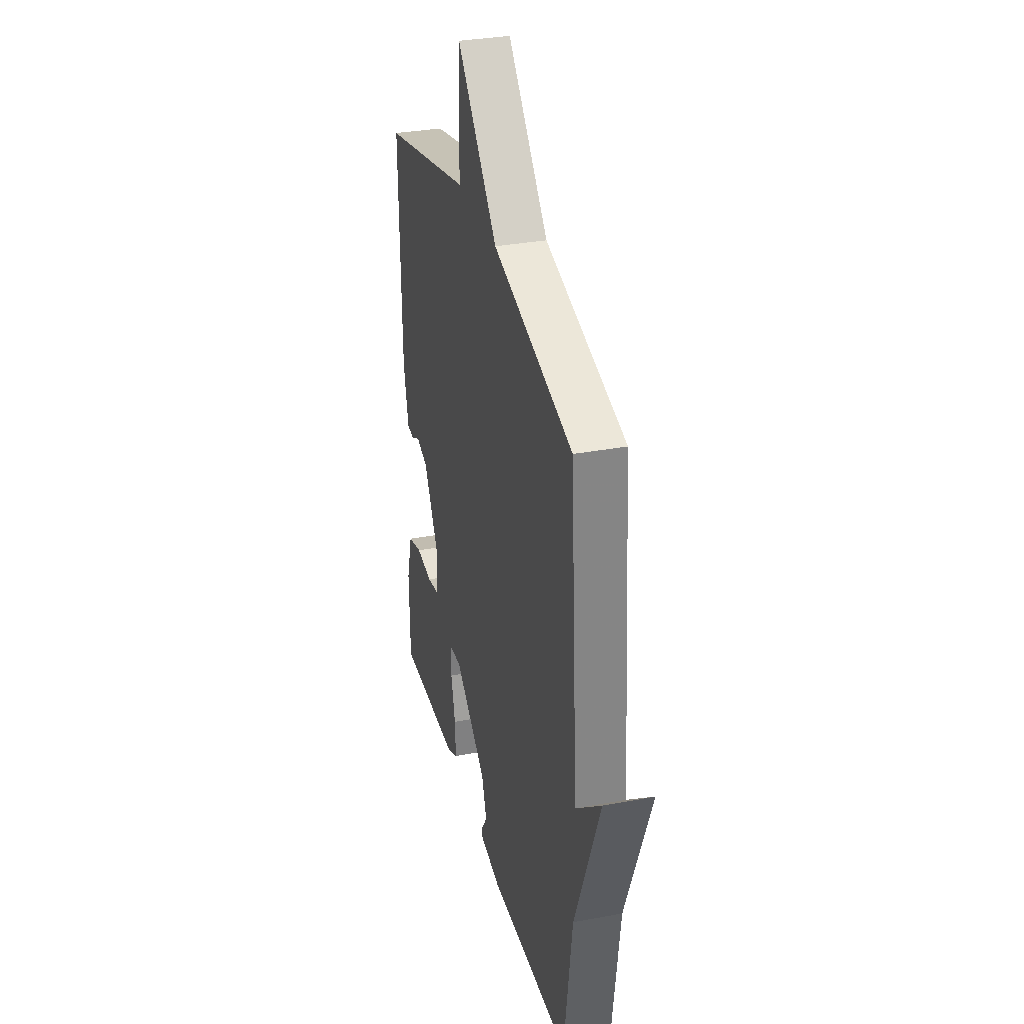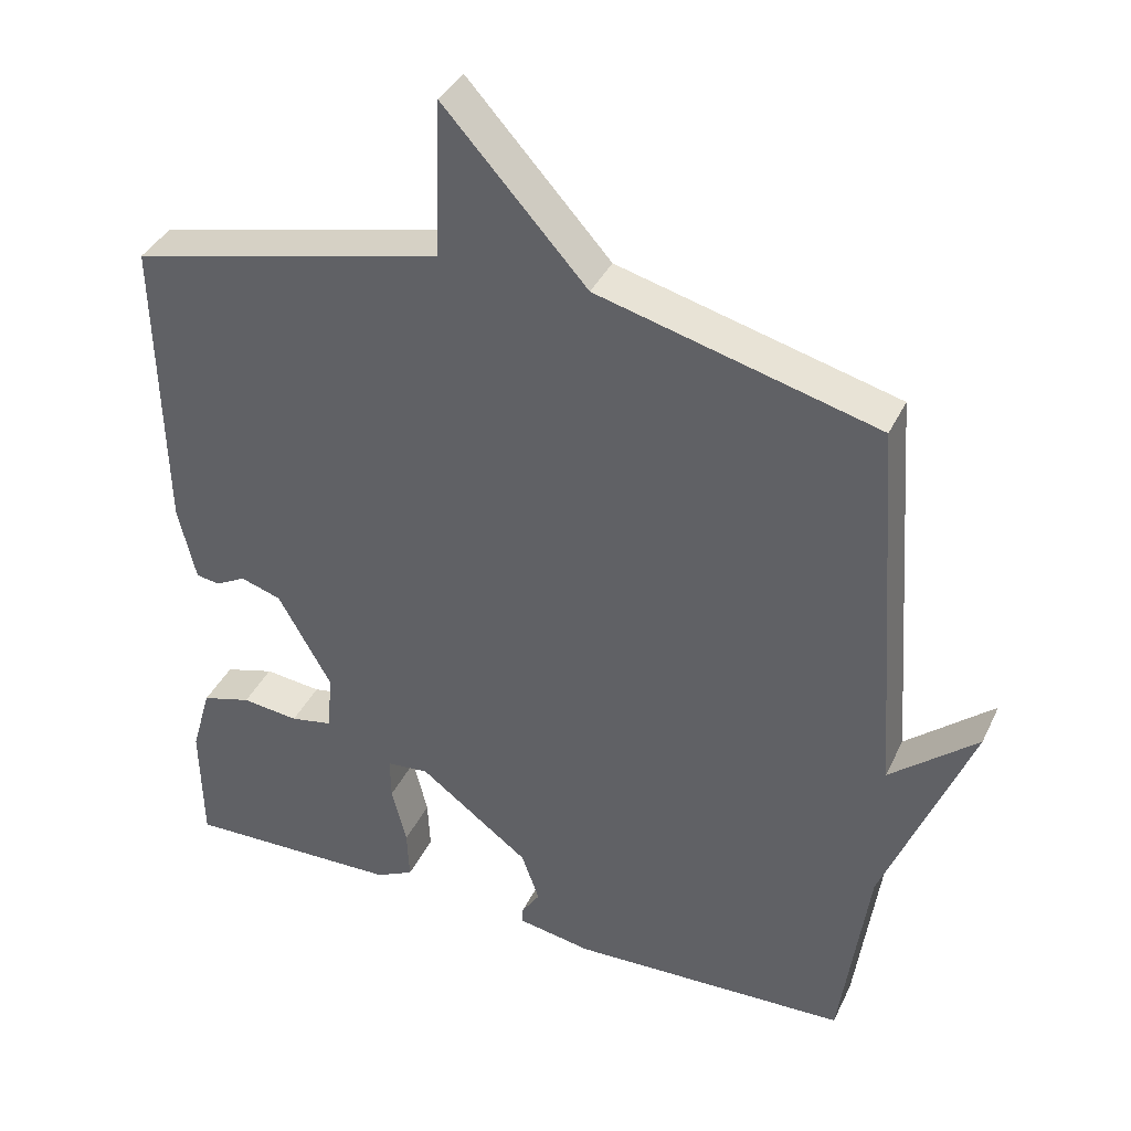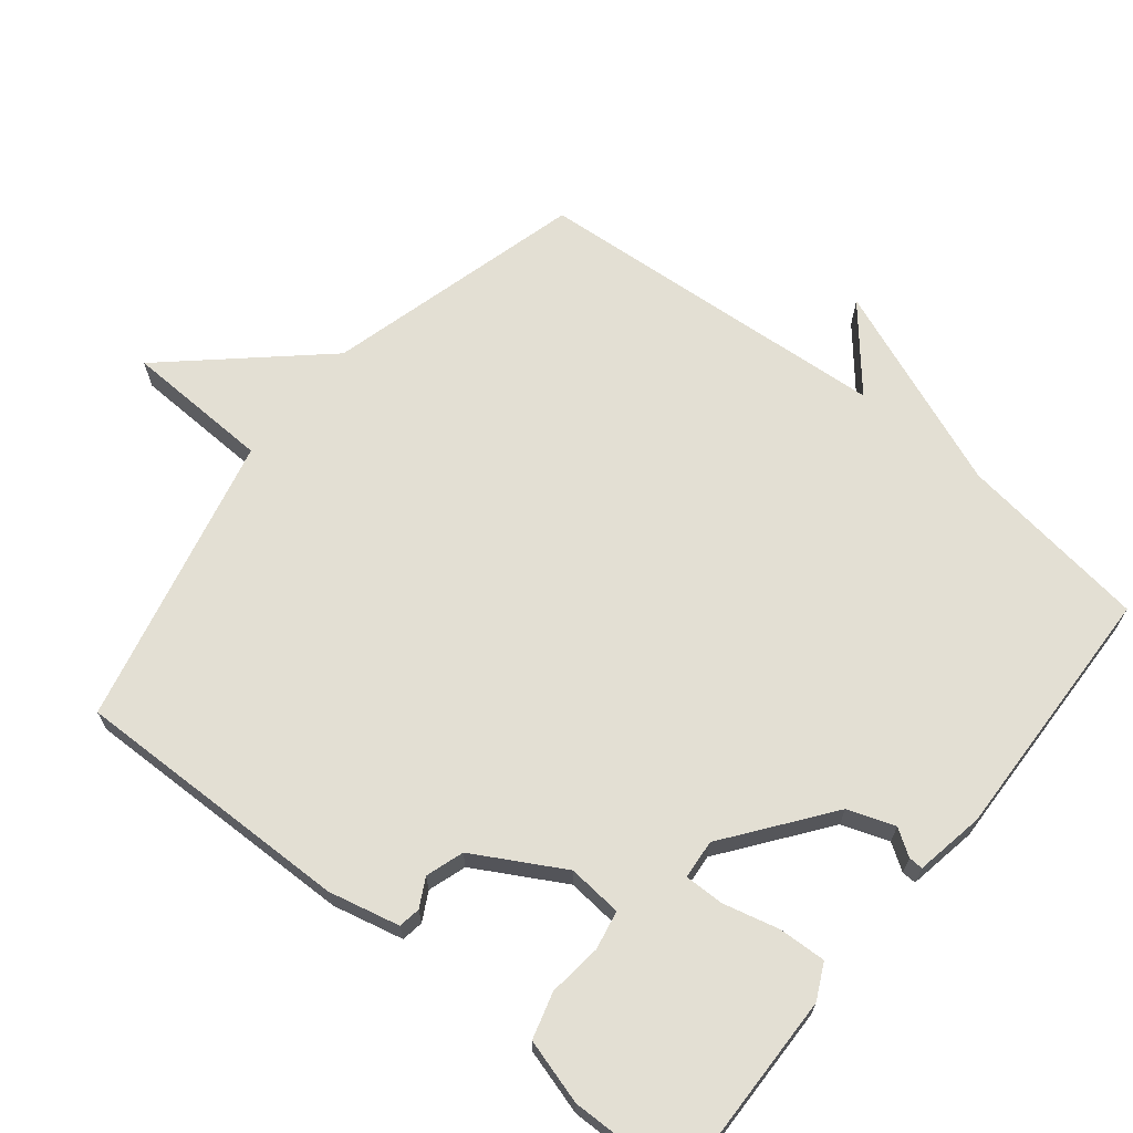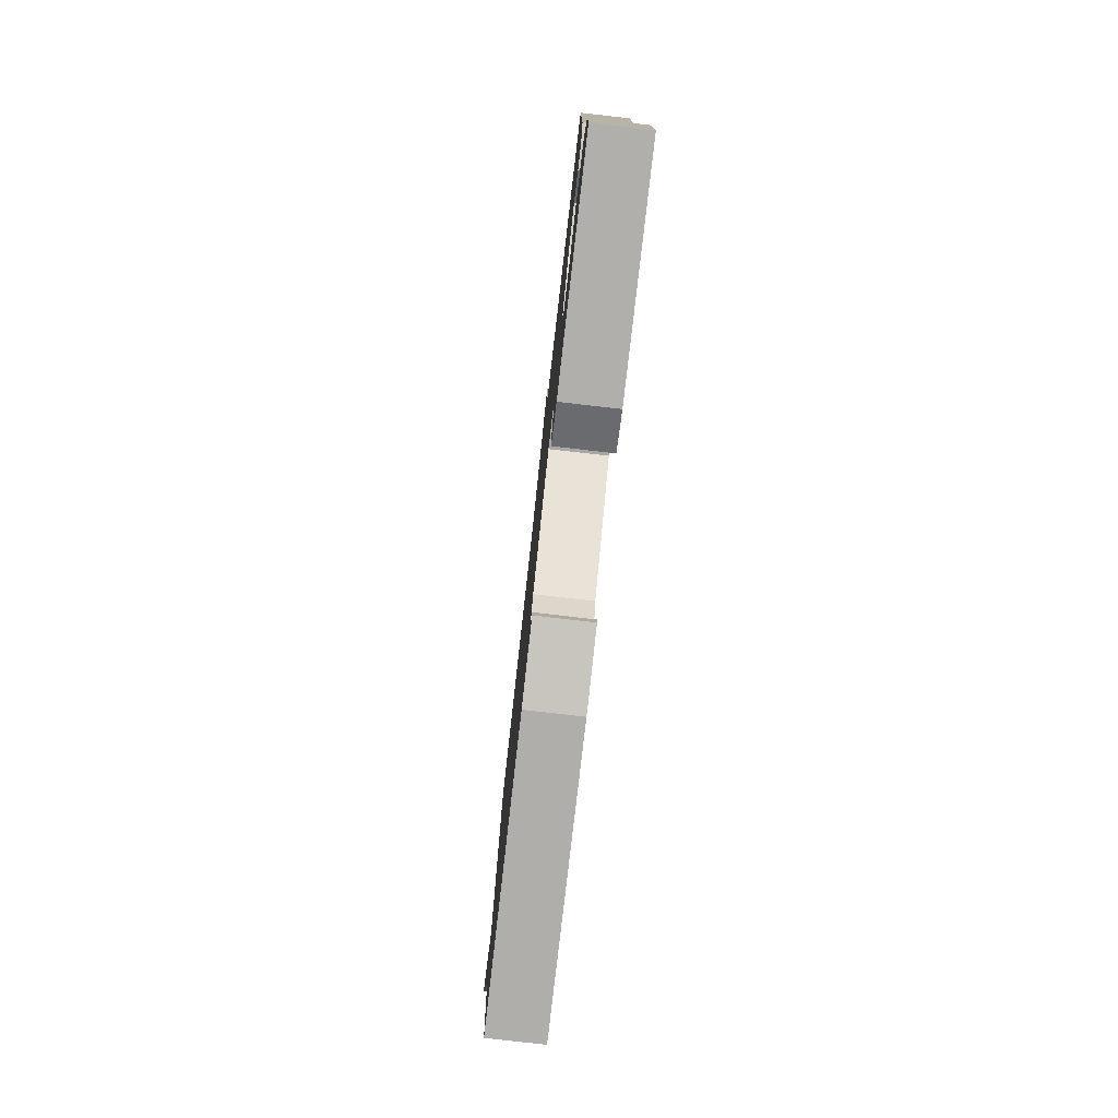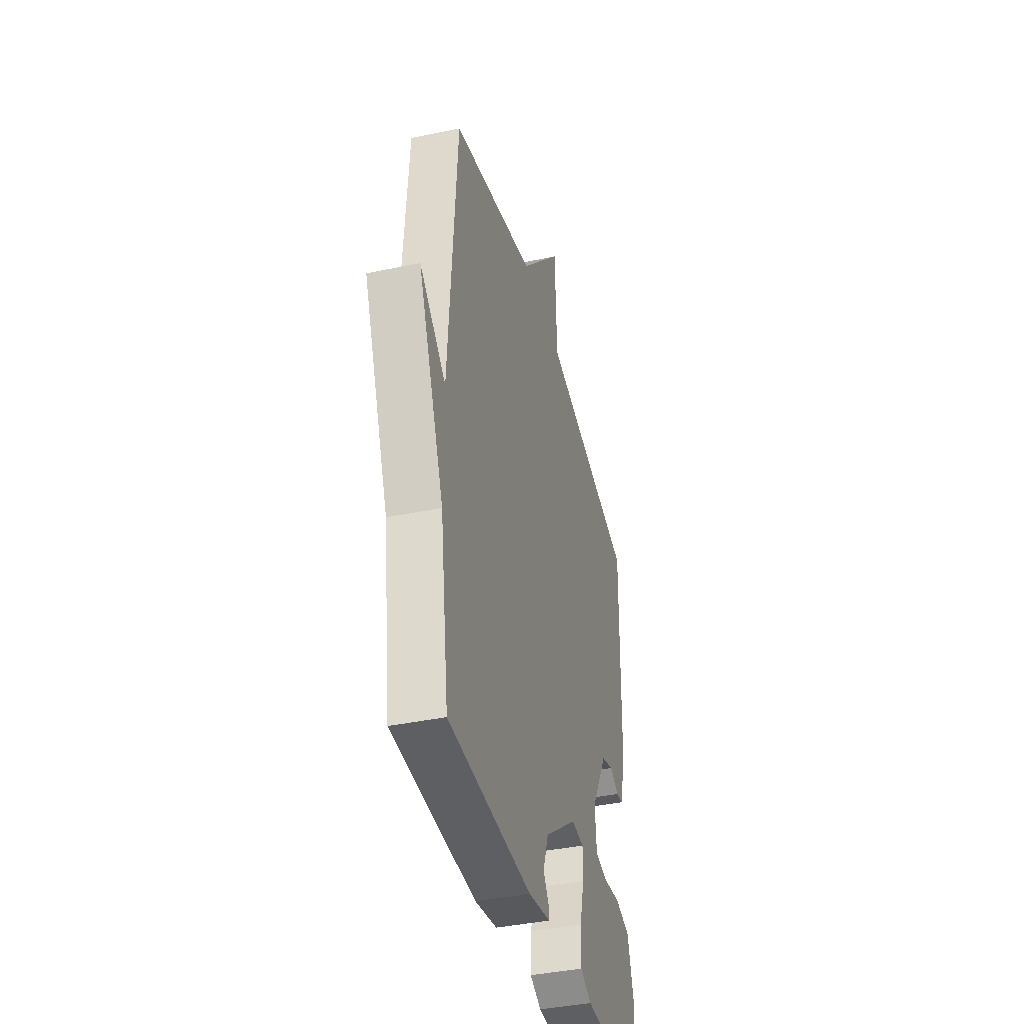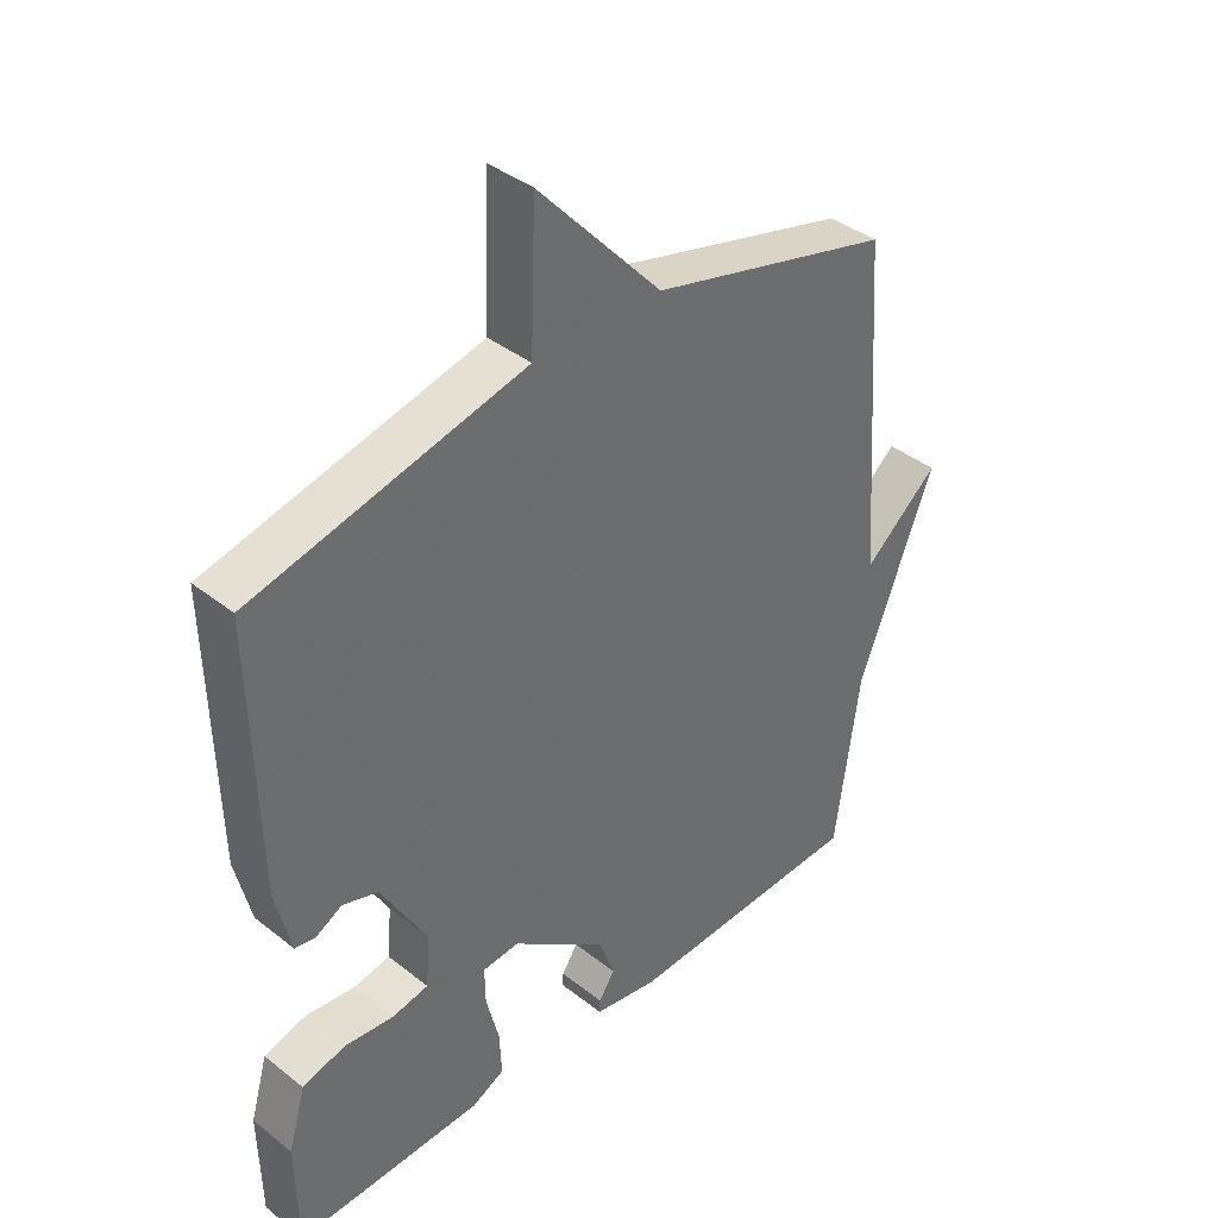
<metadata>
{"format":"obj","ext":"obj","renderer":"f3d","projection":"perspective","resolution":1024,"background":"white","views":[{"elev":32.5,"azim":-104.7,"up":"+Z"},{"elev":37.9,"azim":-156.7,"up":"+Z"},{"elev":67.0,"azim":128.9,"up":"+Y"},{"elev":-79.6,"azim":83.5,"up":"+Z"},{"elev":-39.8,"azim":-75.3,"up":"+Z"},{"elev":39.2,"azim":134.5,"up":"+Z"}]}
</metadata>
<code>
v -0.5 0.07 0.5
v -0.123 0.07 0.6
v 0.069 0.07 0.813
v 0.077 0.07 0.6
v 0.5 0.07 0.5
v 0.492 0.07 0.093
v 0.468 0.07 -0.01
v 0.436 0.07 -0.015
v 0.395 0.07 0.007
v 0.34 0.07 -0.011
v 0.268 0.07 -0.139
v 0.275 0.07 -0.218
v 0.332 0.07 -0.229
v 0.409 0.07 -0.22
v 0.476 0.07 -0.239
v 0.503 0.07 -0.333
v 0.5 0.07 -0.5
v 0.208 0.07 -0.493
v 0.157 0.07 -0.468
v 0.16 0.07 -0.399
v 0.18 0.07 -0.319
v 0.181 0.07 -0.261
v 0.124 0.07 -0.256
v -0.025 0.07 -0.368
v -0.049 0.07 -0.436
v -0.024 0.07 -0.474
v -0.023 0.07 -0.495
v -0.123 0.07 -0.513
v -0.5 0.07 -0.5
v -0.538 0.07 -0.223
v -0.656 0.07 0.076
v -0.538 0.07 -0.023
v -0.5 0 0.5
v -0.123 0 0.6
v 0.069 0 0.813
v 0.077 0 0.6
v 0.5 0 0.5
v 0.492 0 0.093
v 0.468 0 -0.01
v 0.436 0 -0.015
v 0.395 0 0.007
v 0.34 0 -0.011
v 0.268 0 -0.139
v 0.275 0 -0.218
v 0.332 0 -0.229
v 0.409 0 -0.22
v 0.476 0 -0.239
v 0.503 0 -0.333
v 0.5 0 -0.5
v 0.208 0 -0.493
v 0.157 0 -0.468
v 0.16 0 -0.399
v 0.18 0 -0.319
v 0.181 0 -0.261
v 0.124 0 -0.256
v -0.025 0 -0.368
v -0.049 0 -0.436
v -0.024 0 -0.474
v -0.023 0 -0.495
v -0.123 0 -0.513
v -0.5 0 -0.5
v -0.538 0 -0.223
v -0.656 0 0.076
v -0.538 0 -0.023
f 30 31 32
f 29 30 32
f 28 29 32
f 27 28 32
f 26 27 32
f 25 26 32
f 32 1 2
f 25 32 2
f 24 25 2
f 23 24 2
f 22 23 2
f 19 20 21
f 18 19 21
f 17 18 21
f 16 17 21
f 15 16 21
f 14 15 21
f 13 14 21
f 12 13 21 22
f 11 12 22 2
f 7 8 9
f 6 7 9
f 5 6 9
f 4 5 9
f 4 9 10
f 2 3 4
f 2 4 10 11
f 64 63 62
f 64 62 61
f 64 61 60
f 64 60 59
f 64 59 58
f 64 58 57
f 34 33 64
f 34 64 57
f 34 57 56
f 34 56 55
f 34 55 54
f 53 52 51
f 53 51 50
f 53 50 49
f 53 49 48
f 53 48 47
f 53 47 46
f 53 46 45
f 54 53 45 44
f 34 54 44 43
f 41 40 39
f 41 39 38
f 41 38 37
f 41 37 36
f 42 41 36
f 36 35 34
f 43 42 36 34
f 1 33 34 2
f 2 34 35 3
f 3 35 36 4
f 4 36 37 5
f 5 37 38 6
f 6 38 39 7
f 7 39 40 8
f 8 40 41 9
f 9 41 42 10
f 10 42 43 11
f 11 43 44 12
f 12 44 45 13
f 13 45 46 14
f 14 46 47 15
f 15 47 48 16
f 16 48 49 17
f 17 49 50 18
f 18 50 51 19
f 19 51 52 20
f 20 52 53 21
f 21 53 54 22
f 22 54 55 23
f 23 55 56 24
f 24 56 57 25
f 25 57 58 26
f 26 58 59 27
f 27 59 60 28
f 28 60 61 29
f 29 61 62 30
f 30 62 63 31
f 31 63 64 32
f 32 64 33 1

</code>
